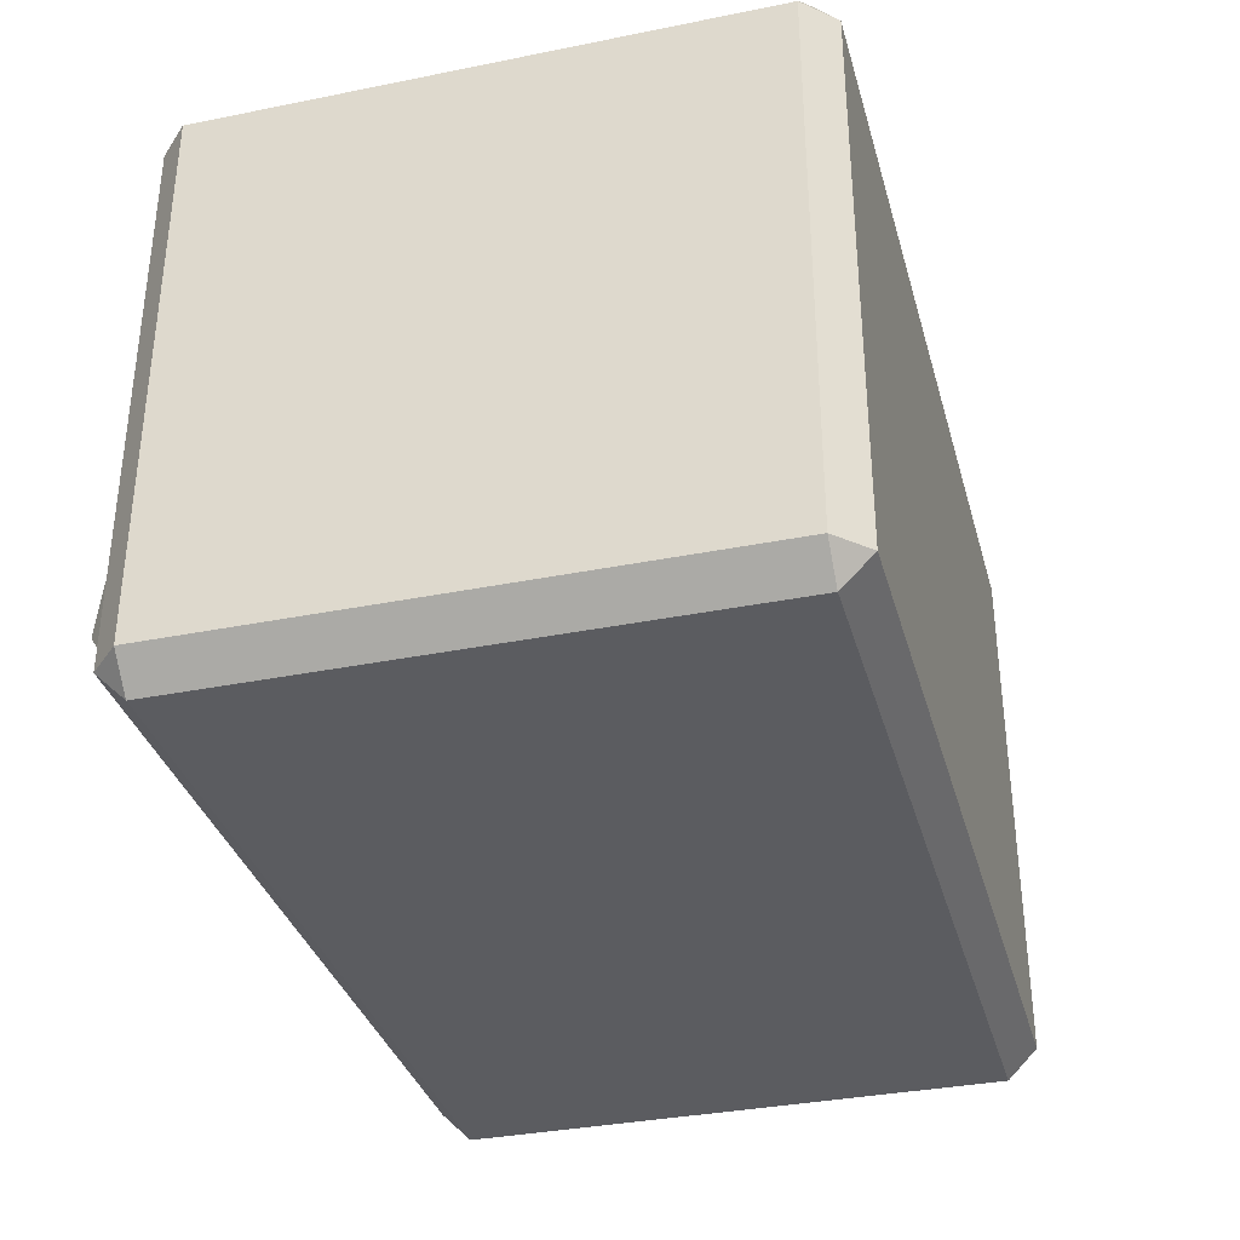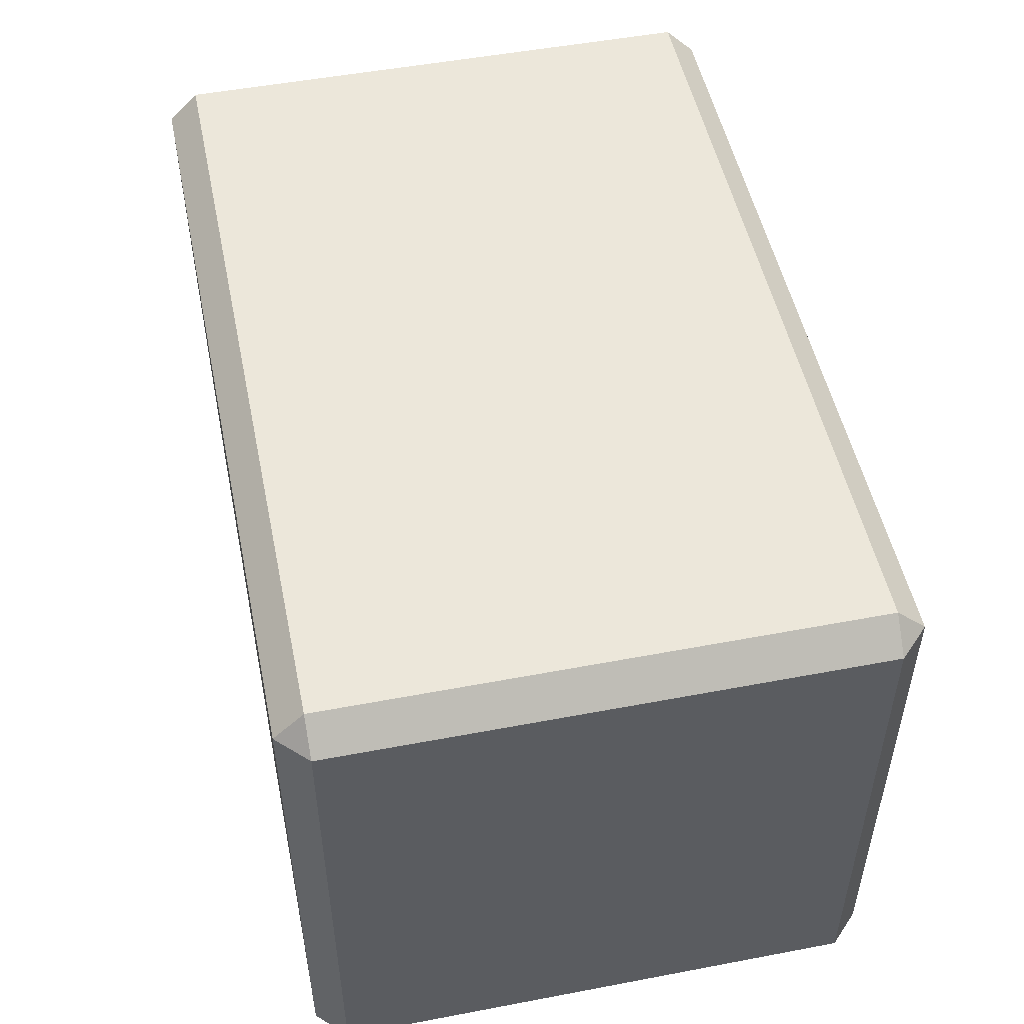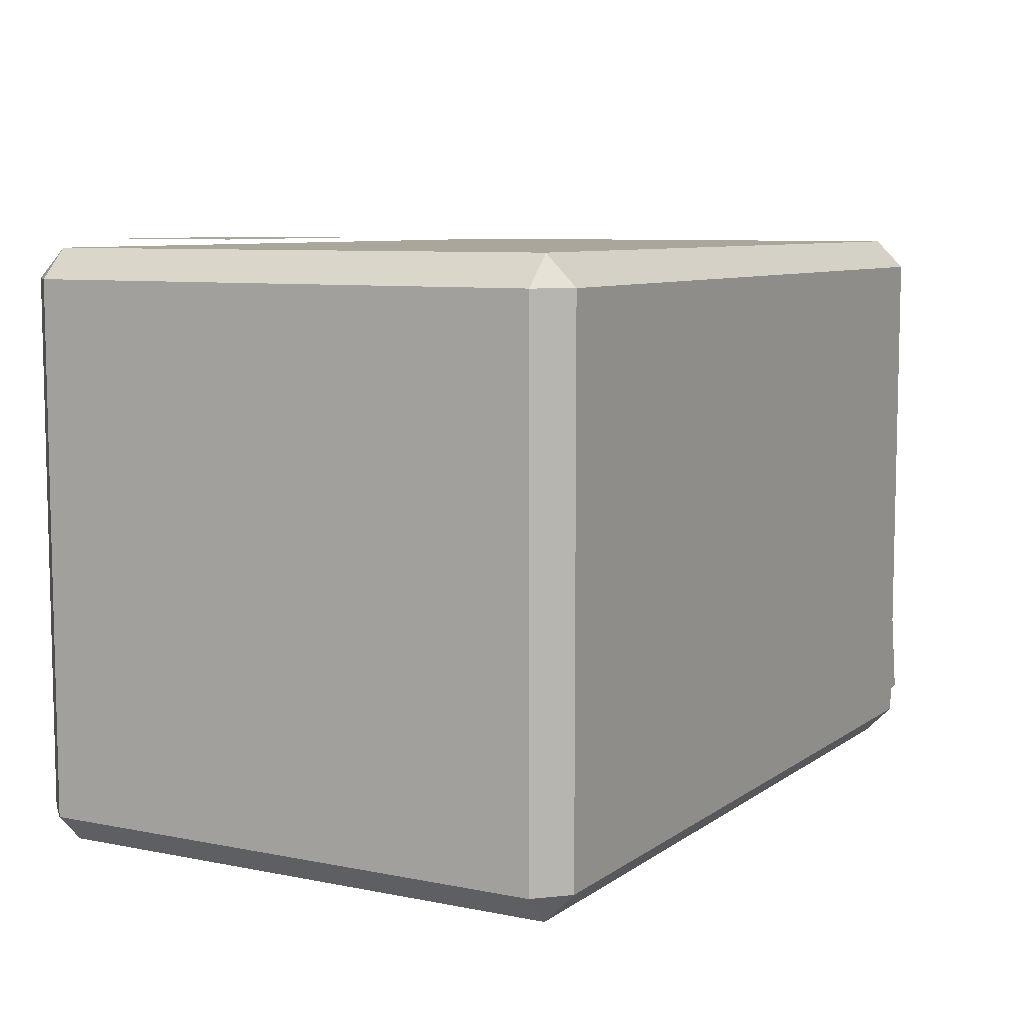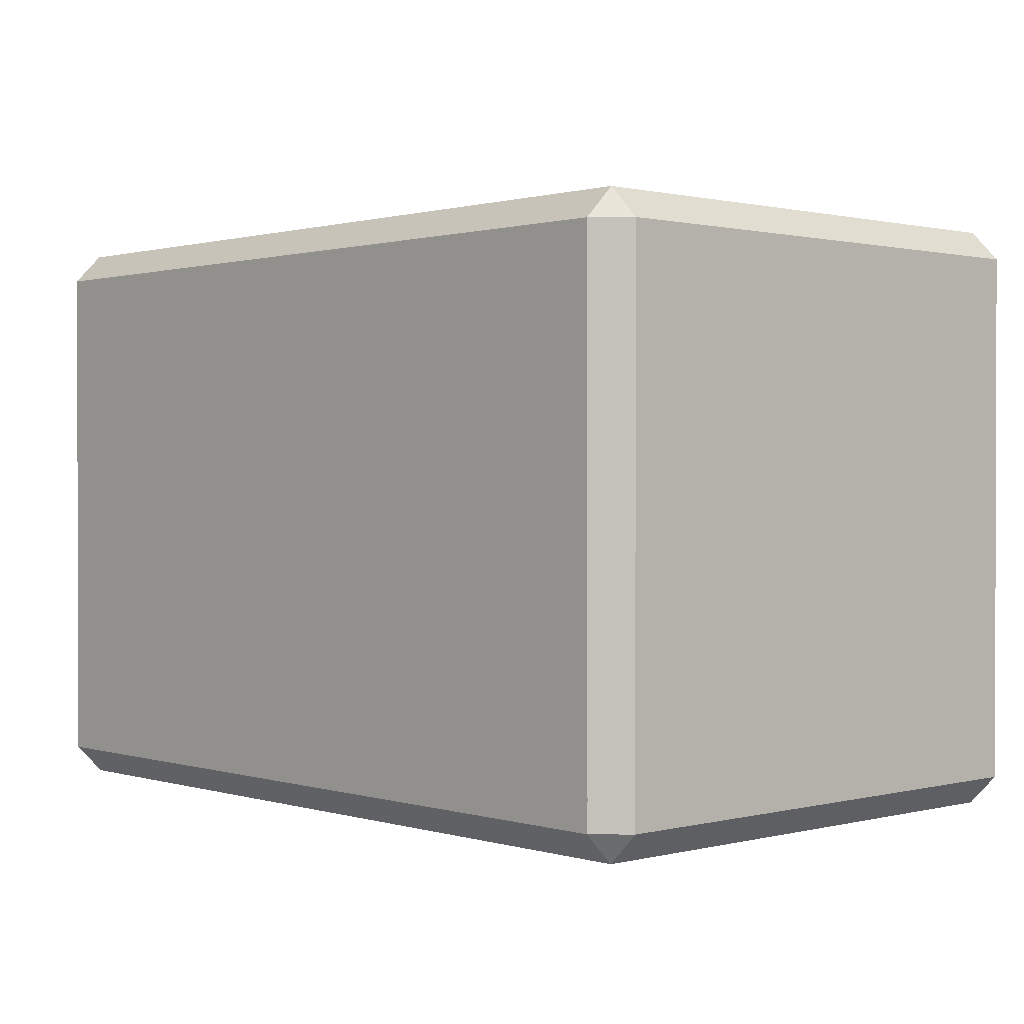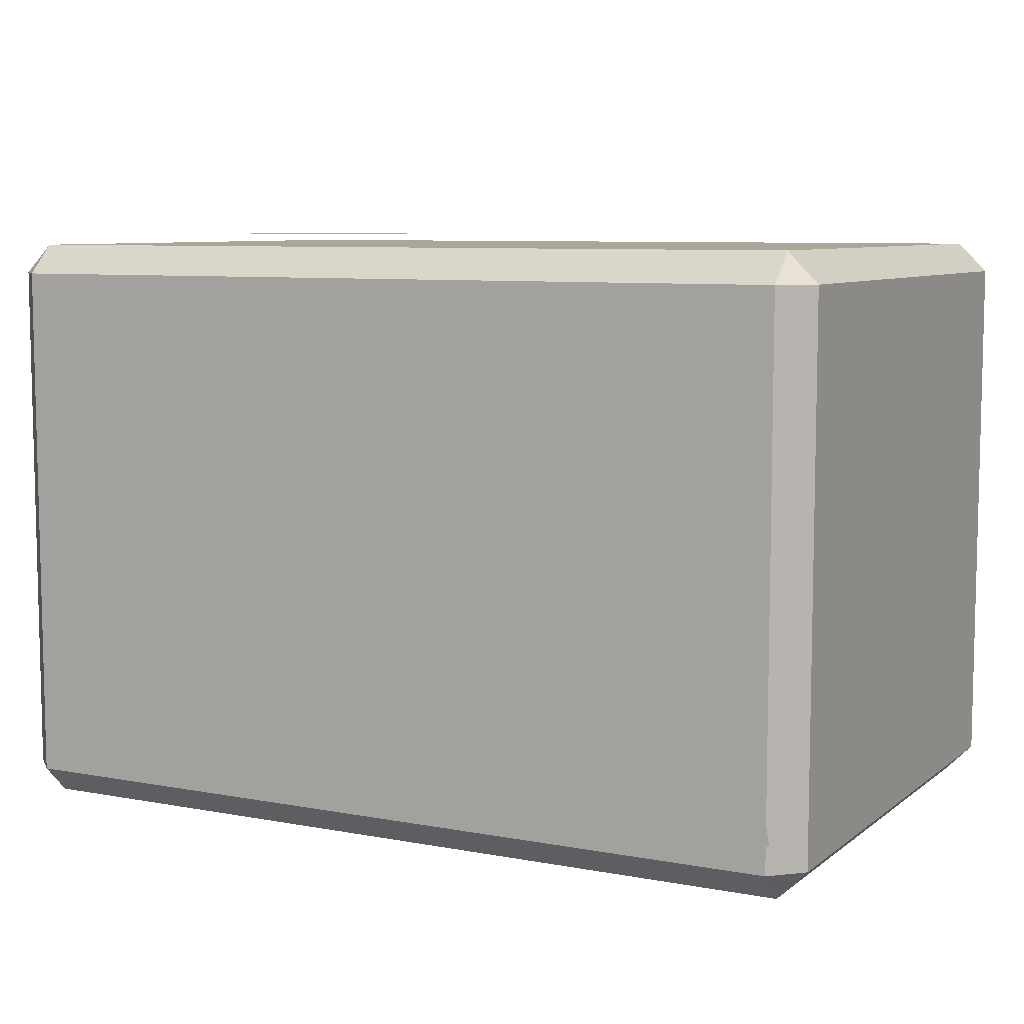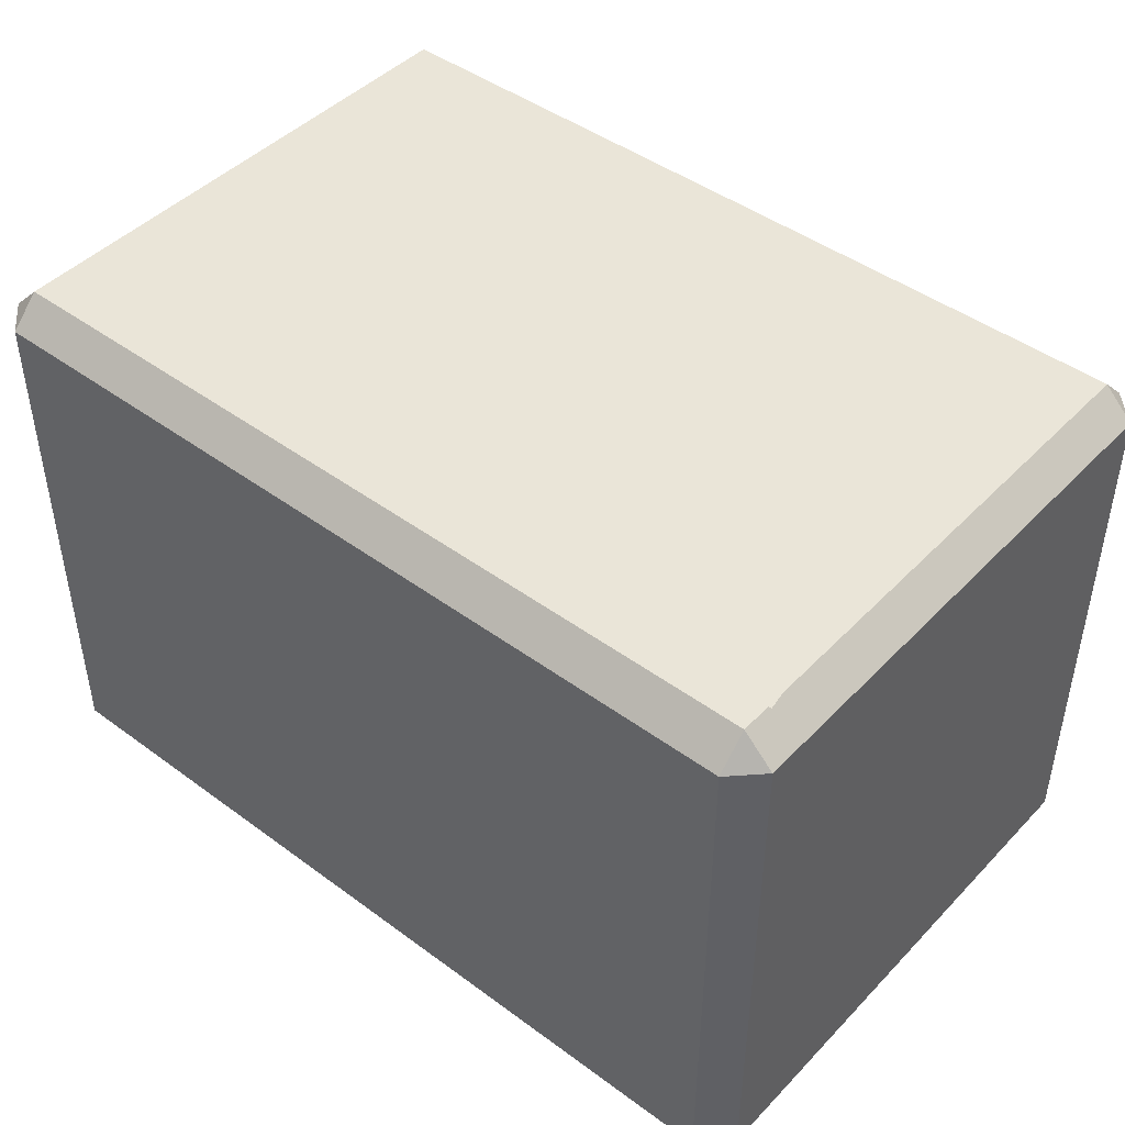
<metadata>
{"format":"obj","ext":"obj","renderer":"f3d","projection":"perspective","resolution":1024,"background":"white","views":[{"elev":-34.6,"azim":-74.9,"up":"+Z"},{"elev":50.9,"azim":78.3,"up":"+Z"},{"elev":7.9,"azim":119.2,"up":"+Z"},{"elev":0.9,"azim":-132.7,"up":"+Z"},{"elev":7.8,"azim":-152.2,"up":"+Z"},{"elev":45.1,"azim":-139.6,"up":"+Y"}]}
</metadata>
<code>
o Box_B_Cube.004
v 0.1521 0.1553 0.2062
v 0.1521 0.0666 0.2062
v 0.2811 0.1553 0.2062
v 0.2811 0.0666 0.2062
v -0.1779 0.4022 -0.07189
v -0.1958 0.4022 -0.1757
v -0.2832 0.4022 -0.1606
v -0.2653 0.4022 -0.05681
v -0.28 -0 0.18
v -0.28 0.02 0.2
v -0.3 0.02 0.18
v -0.28 0.38 0.2
v -0.28 0.4 0.18
v -0.3 0.38 0.18
v -0.28 -0 -0.18
v -0.3 0.02 -0.18
v -0.28 0.02 -0.2
v -0.28 0.4 -0.18
v -0.28 0.38 -0.2
v -0.3 0.38 -0.18
v 0.28 -0 0.18
v 0.3 0.02 0.18
v 0.28 0.02 0.2
v 0.28 0.4 0.18
v 0.28 0.38 0.2
v 0.3 0.38 0.18
v 0.28 0.02 -0.2
v 0.3 0.02 -0.18
v 0.28 -0 -0.18
v 0.28 0.38 -0.2
v 0.28 0.4 -0.18
v 0.3 0.38 -0.18
v -0.1332 -0 -0.18
v -0.1332 0.02 -0.2
v 0.1332 0.02 -0.2
v 0.1332 -0 -0.18
v 0.1332 0.4 -0.18
v 0.1332 0.38 -0.2
v -0.1332 0.38 -0.2
v -0.1332 0.4 -0.18
v 0.1332 -0 0.18
v 0.1332 0.02 0.2
v -0.1332 0.02 0.2
v -0.1332 -0 0.18
v -0.1332 0.4 0.18
v -0.1332 0.38 0.2
v 0.1332 0.38 0.2
v 0.1332 0.4 0.18
f 43 46 12 10
f 35 38 30 27
f 23 25 47 42
f 4 3 1 2
f 11 14 20 16
f 31 37 48 24
f 17 19 39 34
f 38 35 34 39
f 40 18 13 45
f 28 32 26 22
f 46 43 42 47
f 40 45 48 37
f 36 41 44 33
f 36 29 21 41
f 6 7 8 5
f 9 10 11
f 12 13 14
f 15 16 17
f 18 19 20
f 21 22 23
f 24 25 26
f 27 28 29
f 30 31 32
f 15 9 11 16
f 10 12 14 11
f 13 18 20 14
f 19 17 16 20
f 32 28 27 30
f 21 29 28 22
f 31 24 26 32
f 25 23 22 26
f 38 39 40 37
f 46 47 48 45
f 34 35 36 33
f 42 43 44 41
f 33 15 17 34
f 18 40 39 19
f 35 27 29 36
f 23 42 41 21
f 43 10 9 44
f 37 31 30 38
f 47 25 24 48
f 12 46 45 13
f 15 33 44 9

</code>
